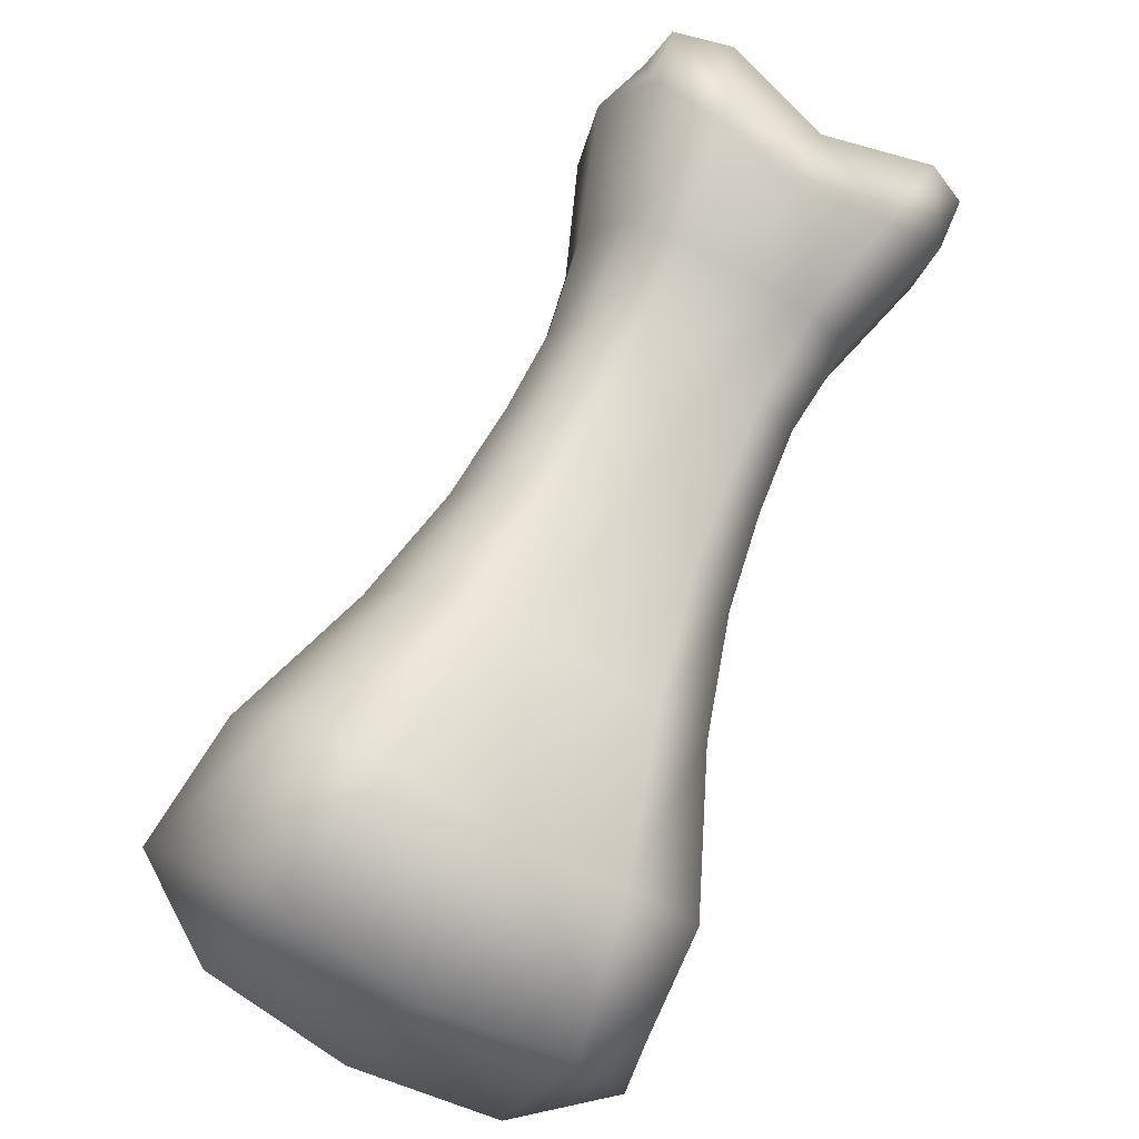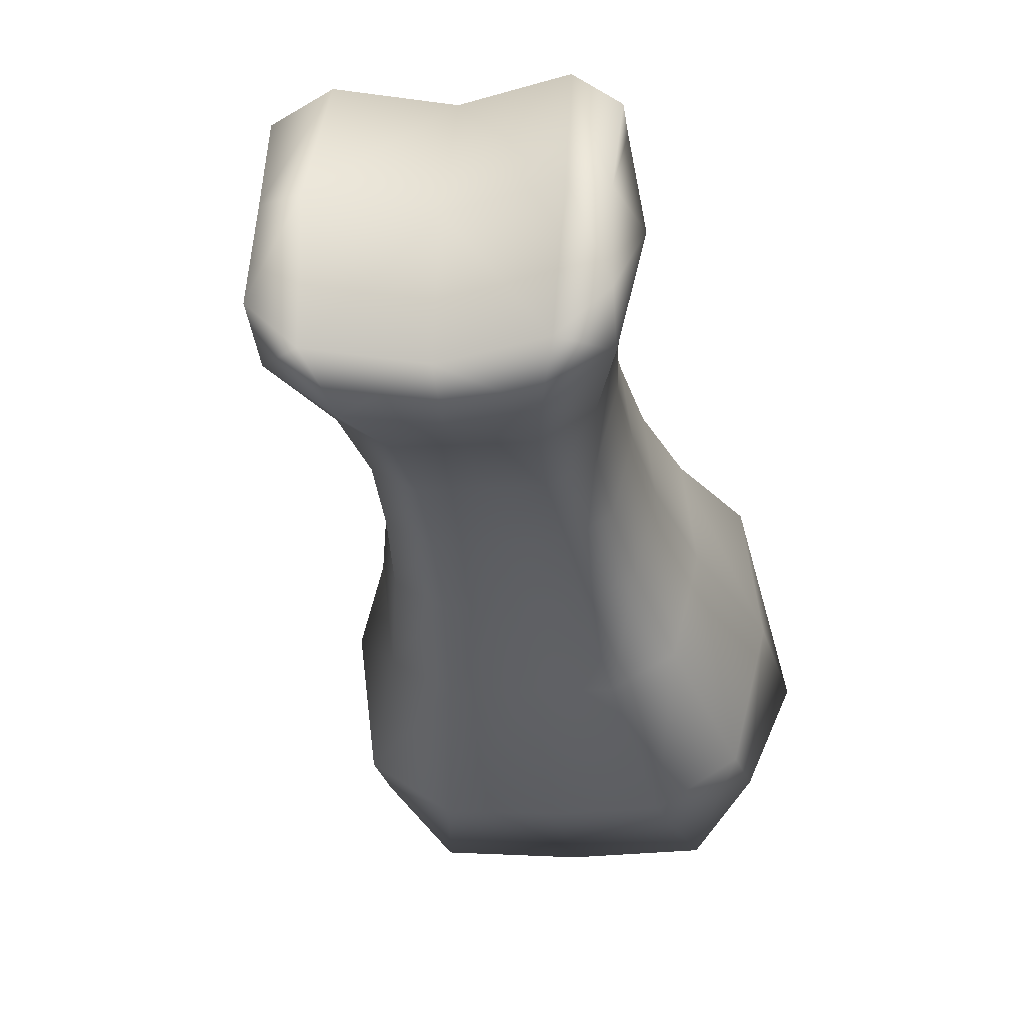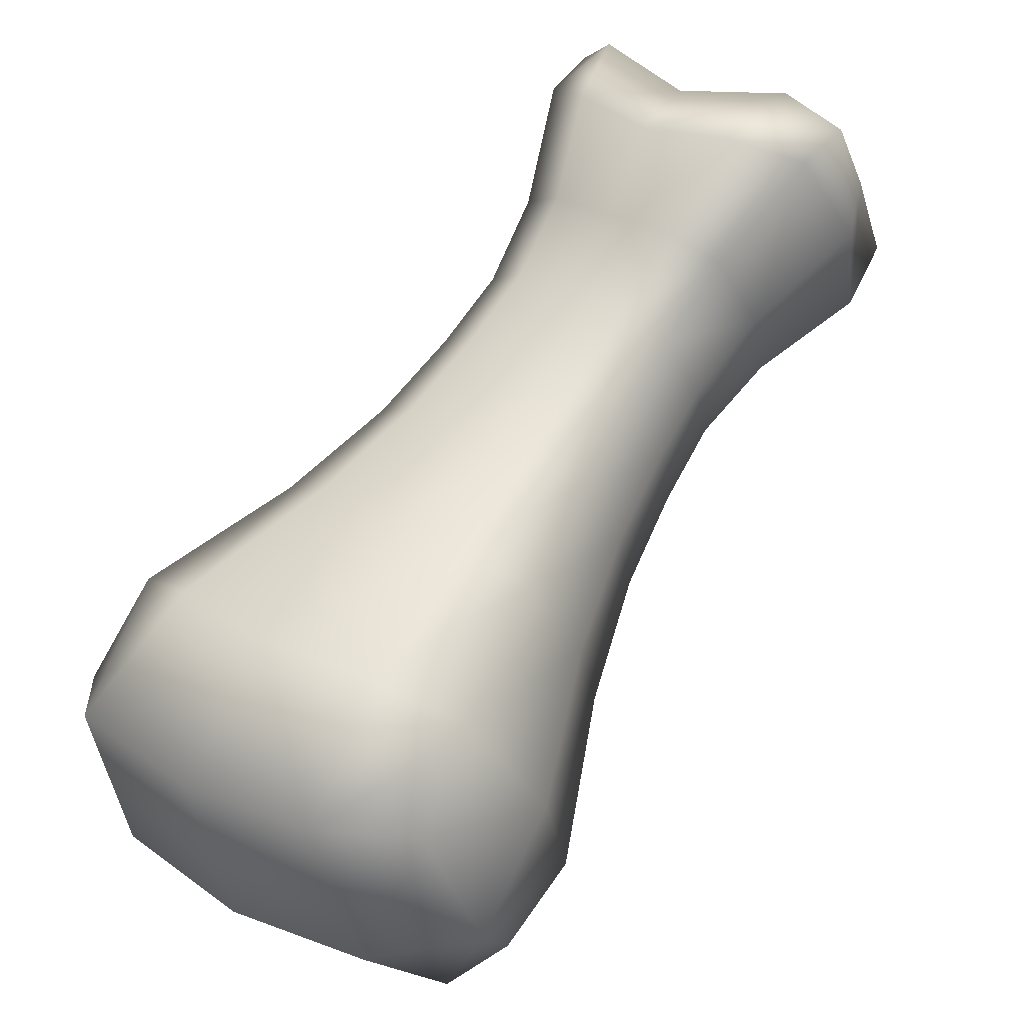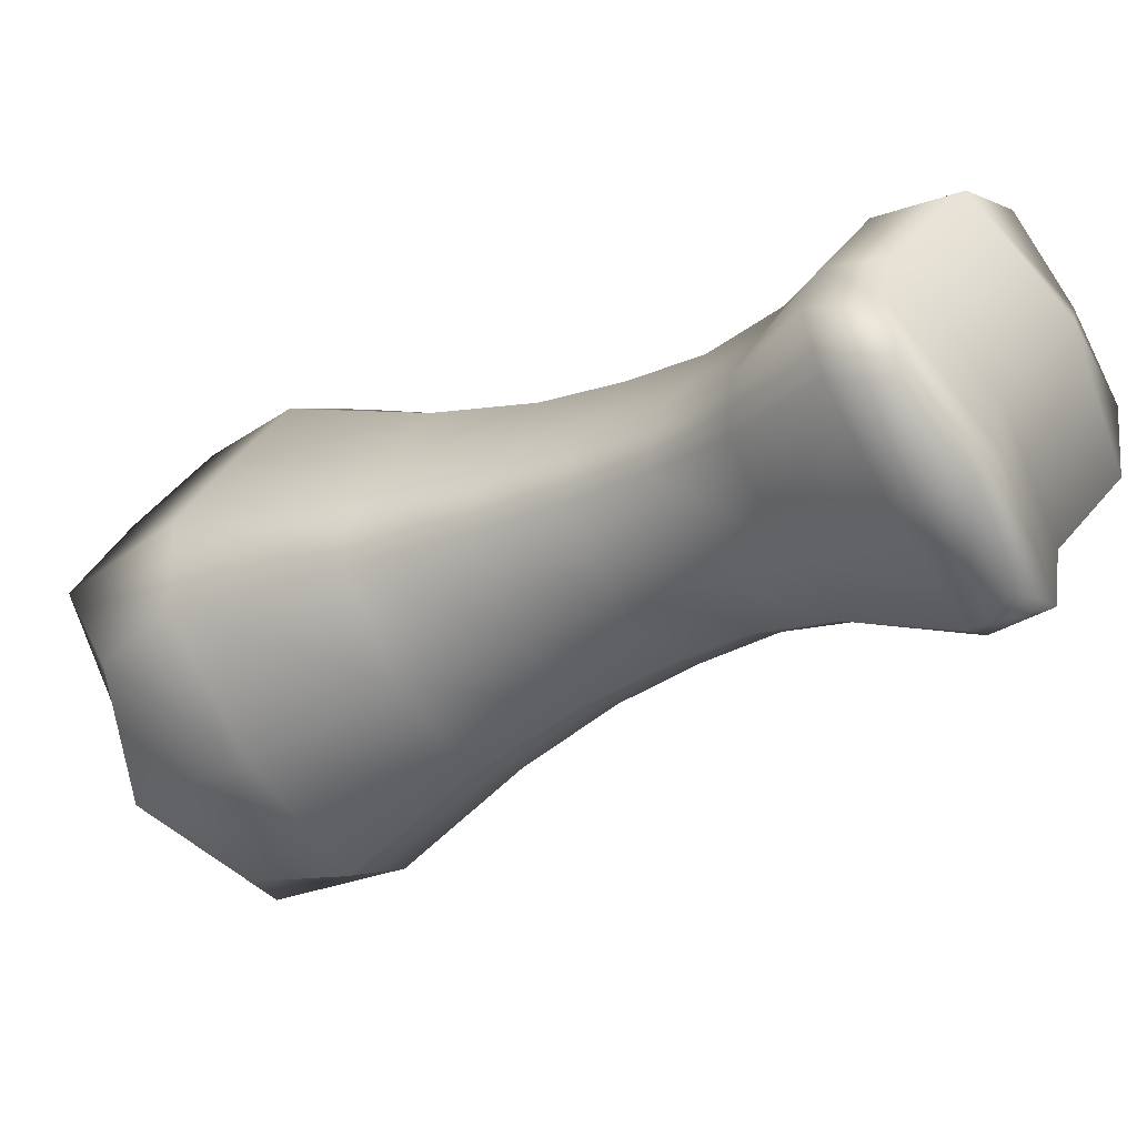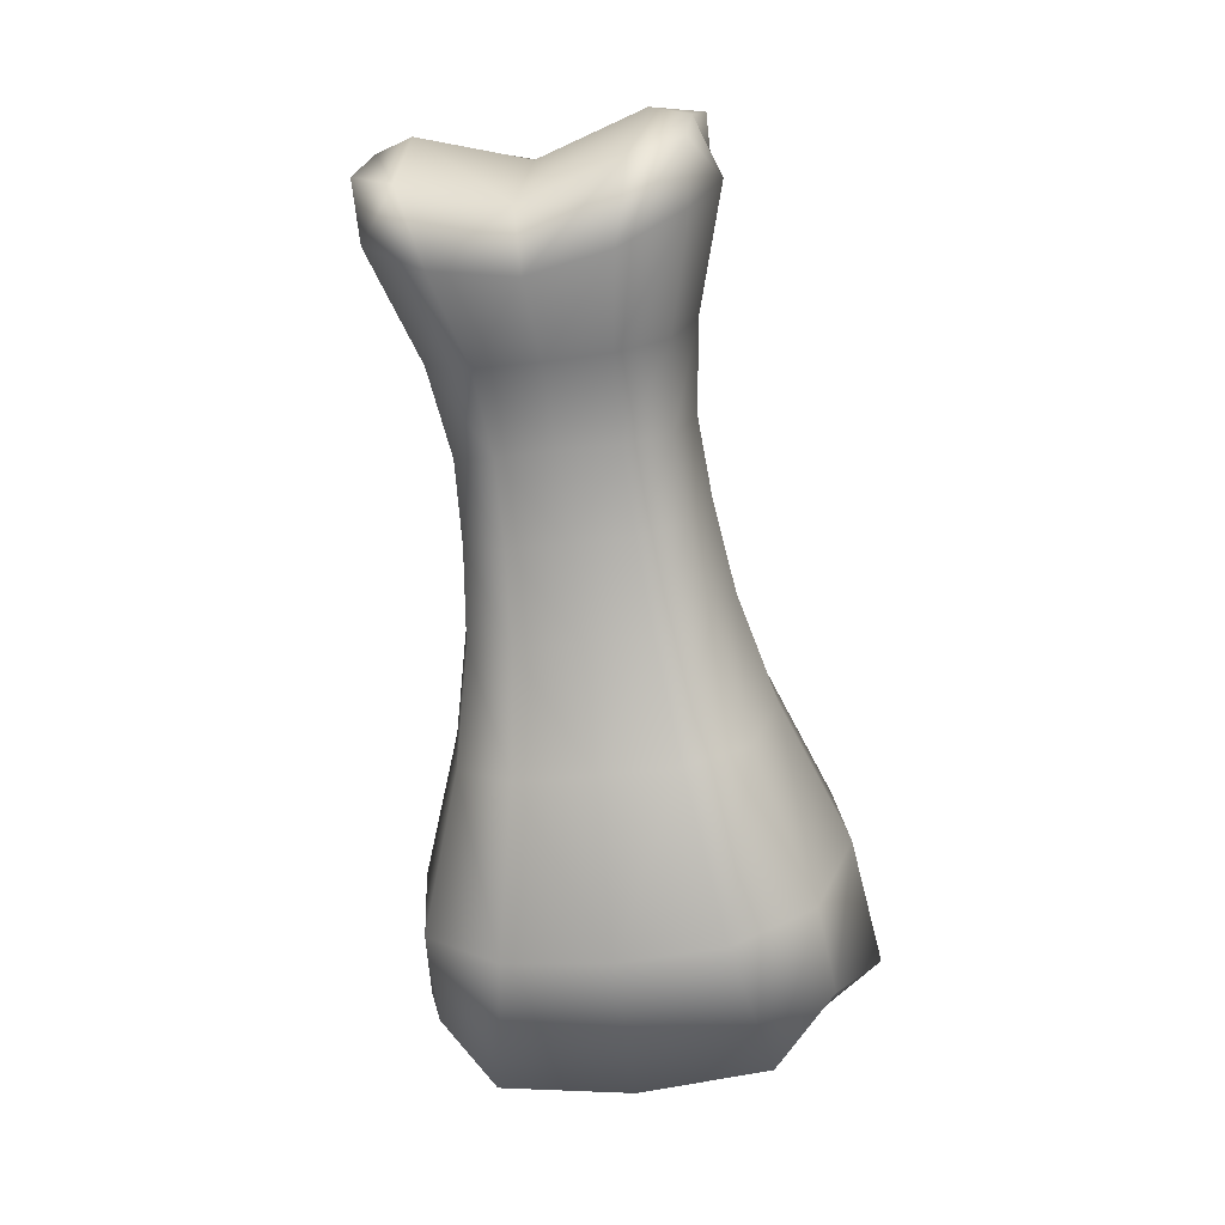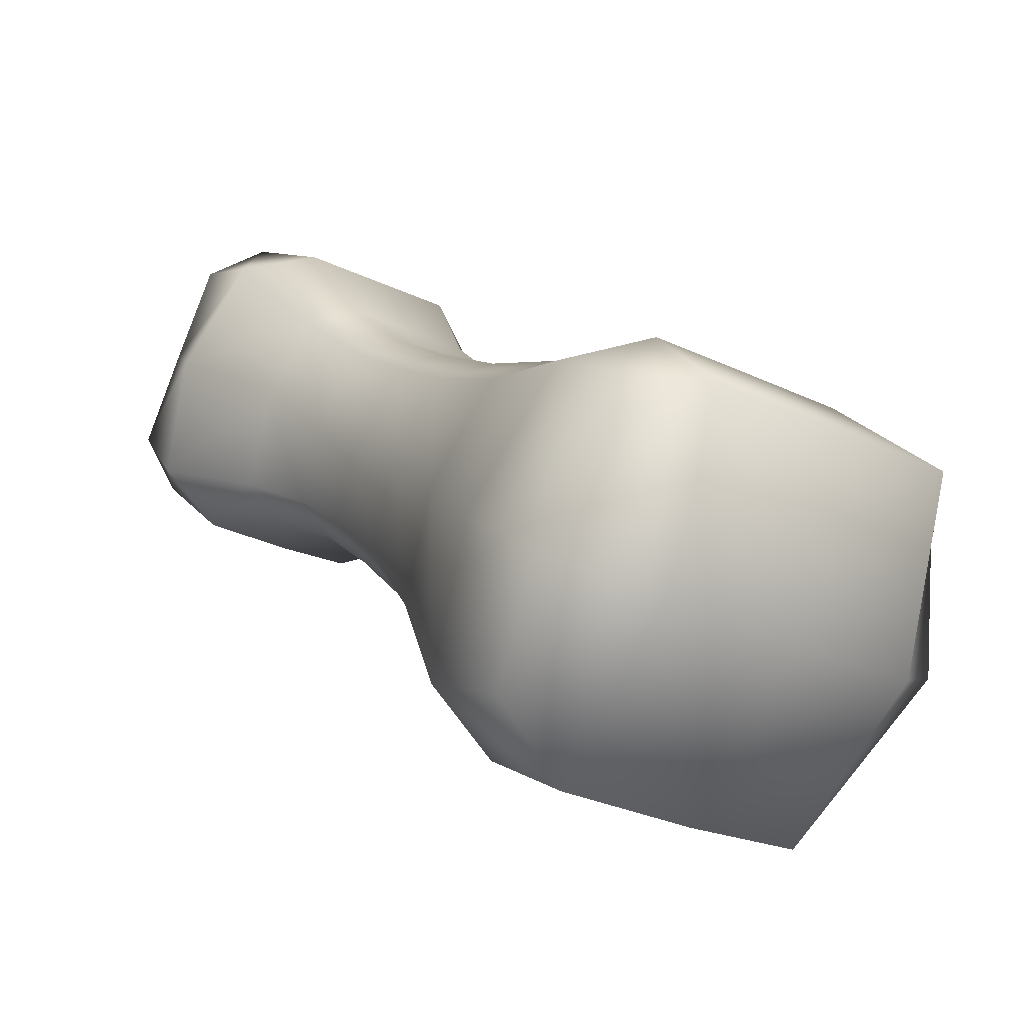
<metadata>
{"format":"obj","ext":"obj","renderer":"f3d","projection":"perspective","resolution":1024,"background":"white","views":[{"elev":-73.1,"azim":-27.5,"up":"+Y"},{"elev":-0.6,"azim":12.6,"up":"+Y"},{"elev":29.7,"azim":-140.5,"up":"+Y"},{"elev":31.3,"azim":-64.1,"up":"+Y"},{"elev":-15.2,"azim":-168.0,"up":"+Z"},{"elev":-21.1,"azim":143.4,"up":"+Y"}]}
</metadata>
<code>
g Pointer
v -0.05583 0.163 0.3629
v -0.05723 0.1853 0.3815
v -0.03394 0.1678 0.3888
v -0.02556 0.1432 0.3621
v -0.04213 0.1445 0.3095
v 0.01403 0.1619 0.3748
v 0.01353 0.1407 0.3542
v -0.01864 0.1333 0.315
v 0.05251 0.1456 0.3583
v 0.06213 0.1707 0.3842
v 0.0808 0.1672 0.3563
v 0.08288 0.1896 0.3747
v 0.06309 0.1478 0.3044
v 0.04149 0.1351 0.3121
v 0.01159 0.1339 0.3131
v -0.03825 0.1256 0.2716
v -0.017 0.1164 0.2782
v 0.01031 0.1177 0.2776
v 0.03727 0.1181 0.2756
v -0.04704 0.1565 0.2519
v -0.05185 0.1791 0.2881
v 0.05673 0.1285 0.267
v 0.06841 0.1828 0.2823
v -0.04208 0.1882 0.2321
v -0.04638 0.2139 0.2656
v 0.06151 0.1598 0.2466
v 0.05885 0.2171 0.2605
v -0.04074 0.1039 0.24
v -0.01879 0.09378 0.2458
v 0.009426 0.09463 0.2444
v -0.04982 0.1361 0.2199
v 0.03733 0.0955 0.2431
v -0.04471 0.1686 0.1991
v 0.05747 0.1069 0.2352
v -0.02218 0.0664 0.2117
v -0.04616 0.07736 0.2052
v -0.05607 0.1124 0.1831
v 0.008651 0.06741 0.2103
v -0.05049 0.148 0.1605
v 0.03912 0.06828 0.2087
v 0.06243 0.1395 0.2145
v 0.06112 0.08064 0.2
v 0.05289 0.1911 0.2275
v -0.05832 0.04051 0.1647
v -0.07033 0.08315 0.1382
v -0.02931 0.02671 0.1717
v 0.008004 0.02759 0.1695
v 0.04492 0.02899 0.1681
v -0.06357 0.1261 0.1105
v -0.08108 -0.01196 0.116
v -0.04237 -0.03282 0.1217
v -0.09711 0.04589 0.08195
v 0.0075 -0.03325 0.1162
v -0.0881 0.1026 0.04357
v 0.07159 0.0445 0.1584
v 0.05698 -0.02978 0.1168
v 0.06653 0.1162 0.1772
v 0.05351 0.1716 0.1943
v -0.0851 -0.02724 0.07115
v -0.1055 0.0133 0.03124
v -0.05591 -0.05985 0.06451
v -0.09095 0.06826 0.01074
v 0.005639 -0.06168 0.05566
v -0.06453 -0.001964 0.003148
v -0.0644 0.07866 -0.02311
v 0.0009188 -0.004265 -0.00683
v -0.05173 0.1199 0.02505
v -0.002851 0.07683 -0.03197
v -0.03631 0.1408 0.09949
v -0.00186 0.1195 0.01956
v -0.02795 0.1606 0.152
v 0.001009 0.1417 0.09726
v -0.02408 0.18 0.1912
v 0.002875 0.1616 0.1507
v -0.02211 0.1998 0.2254
v 0.004138 0.1809 0.1898
v -0.0243 0.2257 0.2565
v -0.06135 0.253 0.306
v 0.005198 0.2011 0.2248
v -0.03292 0.2633 0.2861
v -0.06182 0.2602 0.3341
v 0.00592 0.2263 0.2546
v 0.03335 0.1625 0.1491
v 0.03204 0.1818 0.1885
v 0.03216 0.2015 0.2228
v 0.03583 0.2275 0.2536
v 0.00617 0.2607 0.2783
v -0.04059 0.2762 0.3202
v 0.03793 0.1431 0.09589
v 0.04762 0.1229 0.02024
v 0.05834 0.08242 -0.02906
v 0.06602 0.002035 -0.003179
v 0.06683 -0.05608 0.05857
v 0.09277 -0.006637 0.1076
v 0.07814 0.0877 0.1311
v 0.05679 0.1513 0.1553
v 0.06634 0.1301 0.1042
v 0.04516 0.2656 0.2824
v 0.07528 0.2572 0.2993
v 0.1016 0.05198 0.07232
v 0.08575 0.1079 0.03515
v 0.05548 0.2792 0.3156
v 0.07829 0.2645 0.3274
v 0.007382 0.2703 0.3062
v 0.0937 -0.02176 0.06249
v 0.1074 0.01982 0.02093
v 0.08785 0.07373 0.002075
v 0.07895 0.2291 0.3545
v 0.07528 0.2572 0.2993
v 0.06213 0.2314 0.3597
v 0.08777 0.2144 0.3303
v 0.05885 0.2171 0.2605
v 0.06841 0.1828 0.2823
v 0.0808 0.1672 0.3563
v 0.06309 0.1478 0.3044
v 0.08288 0.1896 0.3747
v 0.06213 0.1707 0.3842
v 0.01099 0.2212 0.3486
v 0.01403 0.1619 0.3748
v -0.03394 0.1678 0.3888
v -0.03994 0.2283 0.3647
v -0.05723 0.1853 0.3815
v -0.05789 0.2249 0.3611
v -0.05583 0.163 0.3629
v -0.06838 0.2096 0.3379
v -0.04213 0.1445 0.3095
v -0.06135 0.253 0.306
v -0.05185 0.1791 0.2881
v -0.04638 0.2139 0.2656
g Pointer_0
f 3 2 1
f 4 3 1
f 4 1 5
f 6 3 4
f 7 6 4
f 8 4 5
f 7 4 8
f 7 9 6
f 9 10 6
f 9 11 10
f 11 12 10
f 13 11 9
f 14 9 7
f 14 13 9
f 15 7 8
f 15 14 7
f 5 16 8
f 8 17 15
f 16 17 8
f 15 18 14
f 17 18 15
f 14 19 13
f 18 19 14
f 20 16 5
f 21 20 5
f 19 22 13
f 13 22 23
f 24 20 21
f 25 24 21
f 22 26 23
f 23 26 27
f 16 28 17
f 17 29 18
f 28 29 17
f 18 30 19
f 29 30 18
f 20 31 16
f 31 28 16
f 19 32 22
f 30 32 19
f 24 33 20
f 33 31 20
f 22 34 26
f 32 34 22
f 29 35 30
f 28 36 29
f 36 35 29
f 31 37 28
f 37 36 28
f 30 38 32
f 35 38 30
f 33 39 31
f 39 37 31
f 32 40 34
f 38 40 32
f 34 41 26
f 40 42 34
f 34 42 41
f 26 41 43
f 26 43 27
f 36 44 35
f 37 45 36
f 45 44 36
f 35 46 38
f 44 46 35
f 38 47 40
f 46 47 38
f 40 48 42
f 47 48 40
f 49 45 37
f 39 49 37
f 44 50 46
f 46 51 47
f 50 51 46
f 45 52 44
f 52 50 44
f 47 53 48
f 51 53 47
f 49 54 45
f 54 52 45
f 48 55 42
f 53 56 48
f 48 56 55
f 42 55 57
f 42 57 41
f 41 57 58
f 41 58 43
f 50 59 51
f 52 60 50
f 60 59 50
f 59 61 51
f 51 61 53
f 61 59 60
f 62 60 52
f 54 62 52
f 61 63 53
f 53 63 56
f 64 61 60
f 64 60 62
f 63 61 64
f 65 62 54
f 65 64 62
f 66 63 64
f 66 64 65
f 67 65 54
f 67 54 49
f 68 66 65
f 68 65 67
f 69 67 49
f 69 49 39
f 70 68 67
f 70 67 69
f 71 69 39
f 71 39 33
f 72 70 69
f 72 69 71
f 73 71 33
f 73 33 24
f 74 72 71
f 74 71 73
f 75 73 24
f 75 24 25
f 76 74 73
f 76 73 75
f 77 75 25
f 77 25 78
f 79 76 75
f 79 75 77
f 80 77 78
f 80 78 81
f 82 79 77
f 82 77 80
f 74 83 72
f 76 84 74
f 84 83 74
f 79 85 76
f 85 84 76
f 82 86 79
f 86 85 79
f 87 82 80
f 86 82 87
f 88 80 81
f 87 80 88
f 83 89 72
f 72 89 70
f 89 90 70
f 70 90 68
f 90 91 68
f 68 91 66
f 91 92 66
f 66 92 63
f 92 93 63
f 63 93 56
f 56 93 94
f 56 94 55
f 55 94 95
f 55 95 57
f 57 95 96
f 57 96 58
f 83 96 89
f 58 96 83
f 84 58 83
f 43 58 84
f 85 43 84
f 27 43 85
f 86 27 85
f 96 97 89
f 95 97 96
f 89 97 90
f 27 86 98
f 99 27 98
f 98 86 87
f 95 100 97
f 94 100 95
f 97 101 90
f 100 101 97
f 90 101 91
f 99 98 102
f 103 99 102
f 98 87 104
f 102 98 104
f 104 87 88
f 94 105 100
f 93 105 94
f 105 106 100
f 106 105 93
f 100 106 101
f 92 106 93
f 101 107 91
f 106 107 101
f 107 106 92
f 91 107 92
f 108 103 102
f 109 103 108
f 110 102 104
f 110 108 102
f 111 109 108
f 112 109 111
f 113 112 111
f 113 111 114
f 115 113 114
f 114 111 116
f 111 108 116
f 116 108 110
f 117 116 110
f 117 110 118
f 118 110 104
f 119 117 118
f 119 118 120
f 118 104 121
f 118 121 120
f 104 88 121
f 120 121 122
f 121 88 123
f 121 123 122
f 88 81 123
f 122 123 124
f 123 81 125
f 123 125 124
f 124 125 126
f 81 127 125
f 125 128 126
f 125 127 128
f 127 129 128

</code>
